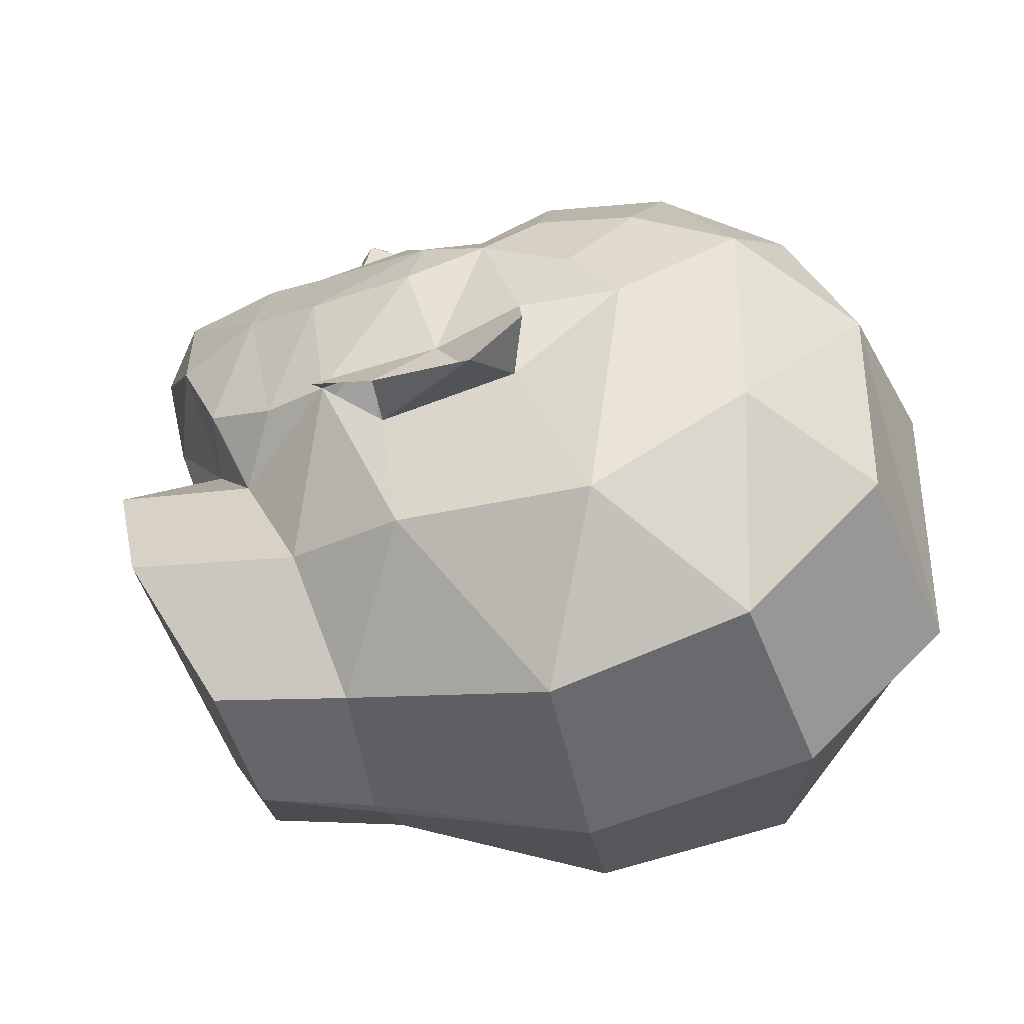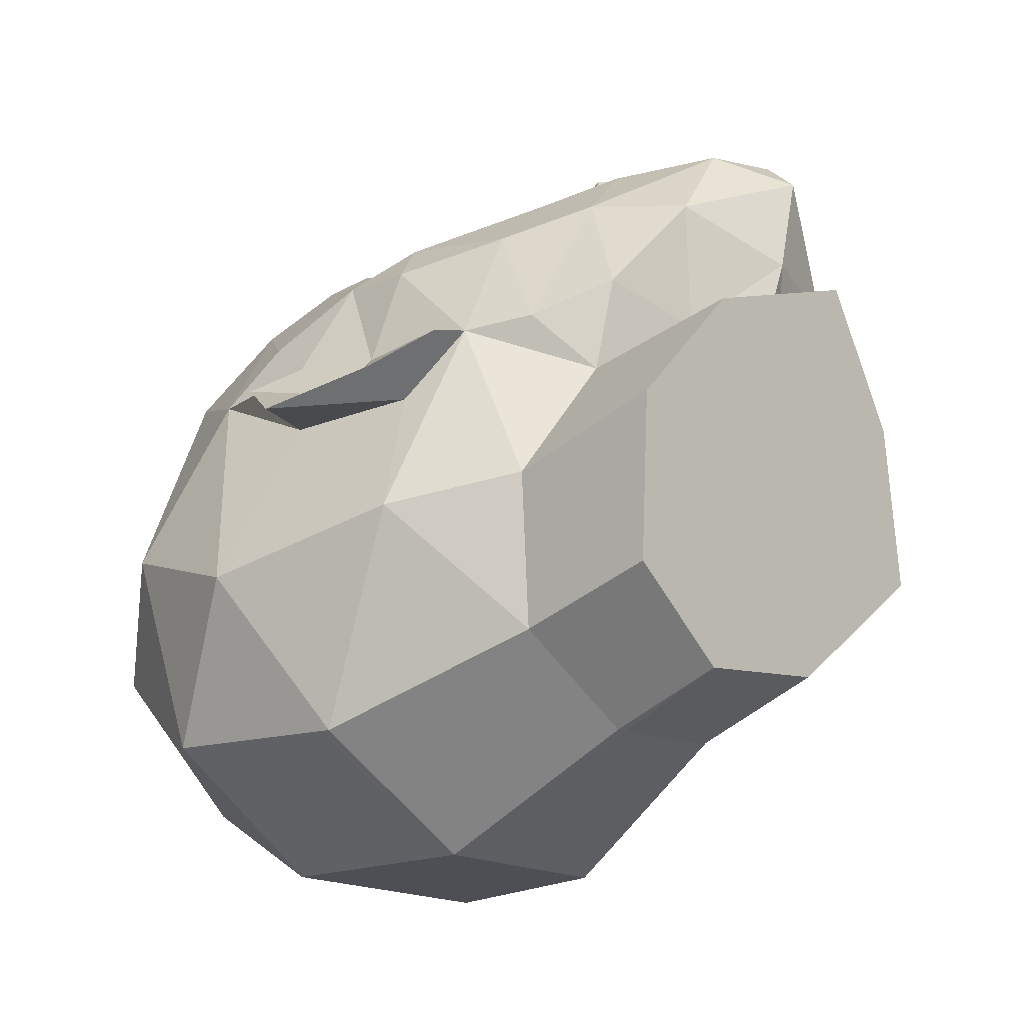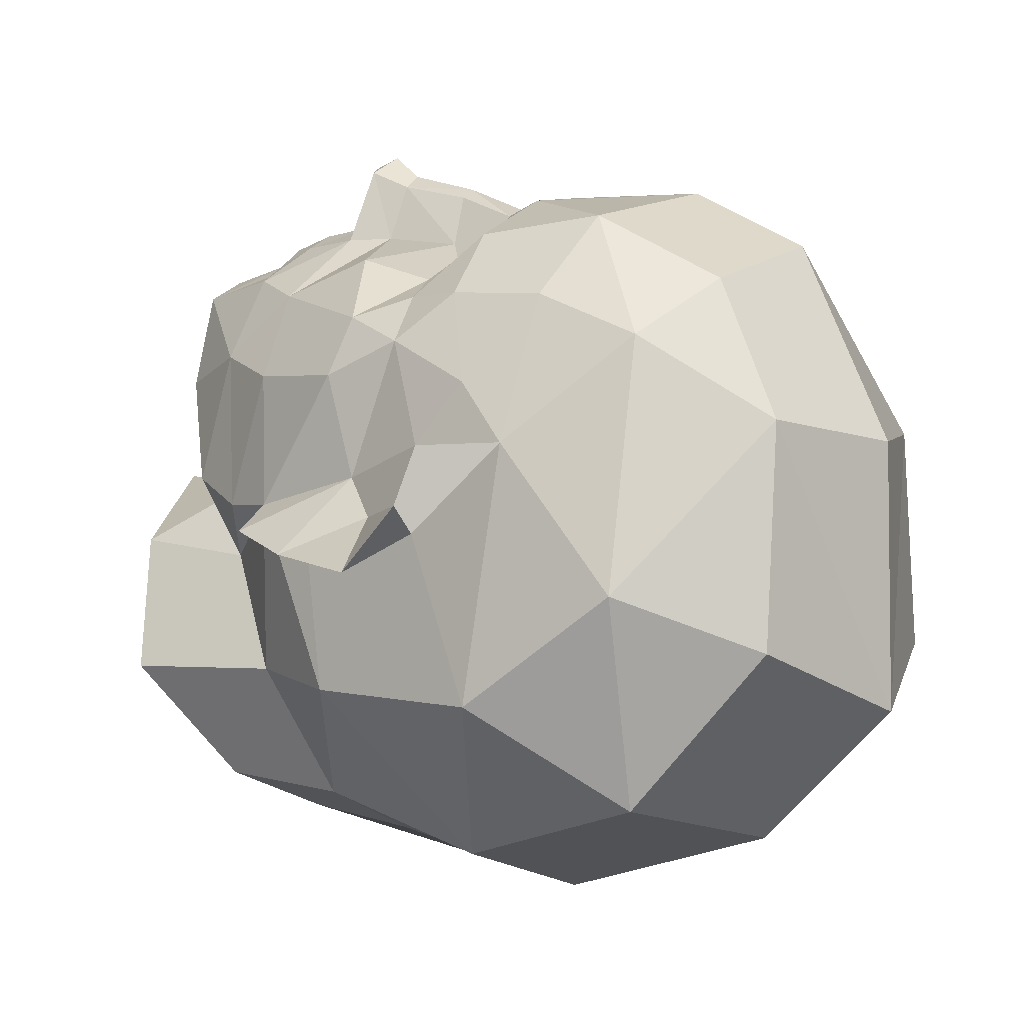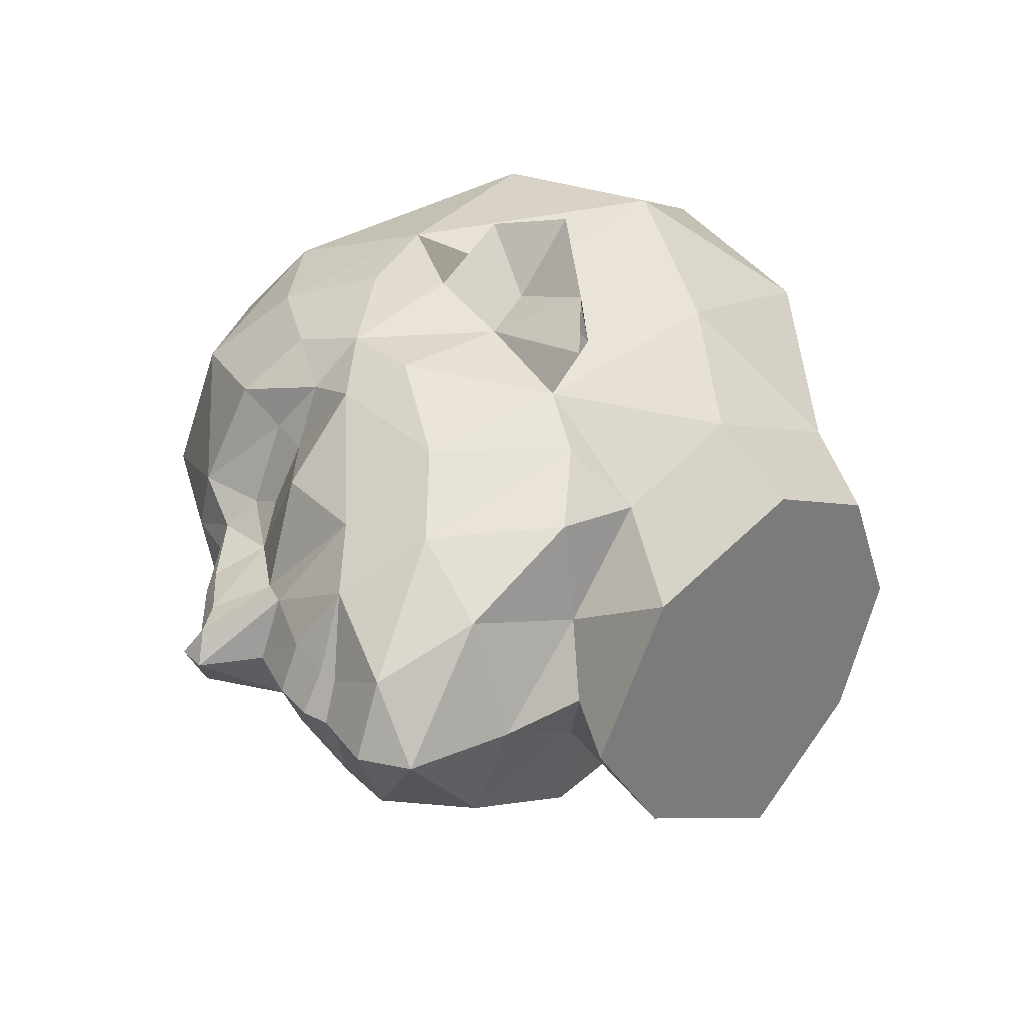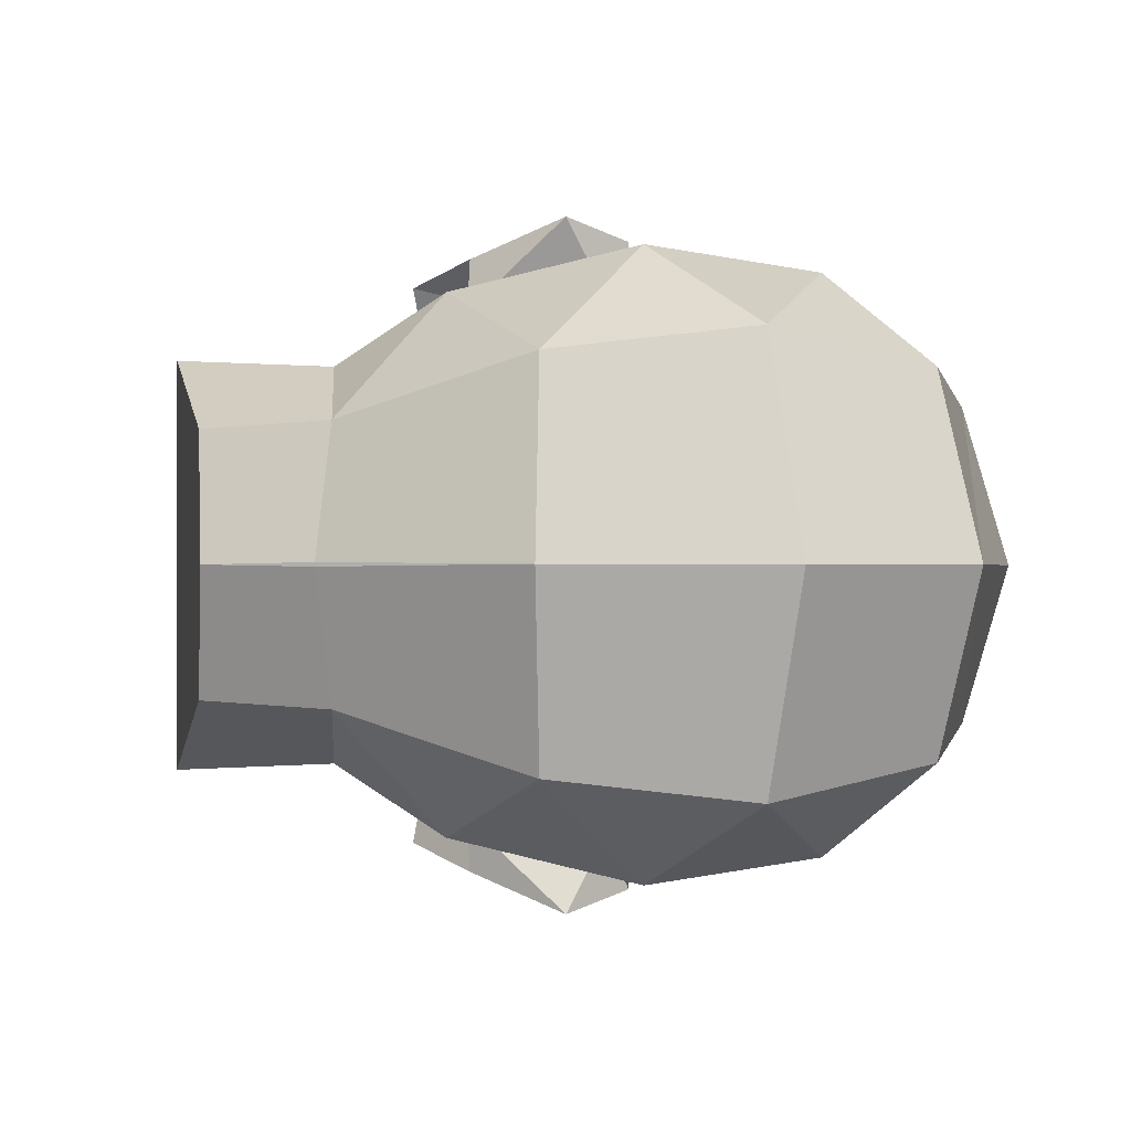
<metadata>
{"format":"obj","ext":"obj","renderer":"f3d","projection":"perspective","resolution":1024,"background":"white","views":[{"elev":-35.4,"azim":9.7,"up":"+Y"},{"elev":-39.0,"azim":-137.7,"up":"+Y"},{"elev":-1.2,"azim":31.4,"up":"+Y"},{"elev":33.1,"azim":-107.2,"up":"+Z"},{"elev":-0.2,"azim":14.8,"up":"+Z"}]}
</metadata>
<code>
o polySurface13_polySurface14
v -0.9047 -0.03706 0.4667
v -0.4923 -0.942 0.4483
v 1.876 0.3528 0.5591
v -0.5983 0.1798 0.2507
v 1.88 -0.4318 0.6468
v 0.6823 0.2801 -0.9537
v 0.186 -0.1293 -0.8993
v 0.6661 -0.0275 -0.955
v 0.7263 0.06547 -1.151
v 0.3714 0.1743 -0.8942
v 0.4869 0.03196 -0.96
v -0.4923 -0.942 0.4483
v -0.9474 -1.119 -0.4189
v -0.4923 -0.942 0.4483
v -0.9474 -1.119 -0.4189
v -0.9047 -0.03706 -0.4667
v -0.7486 -0.5249 -0.7123
v -0.4923 -0.942 0.4483
v -0.7599 0.9332 0.2575
v -0.9047 -0.03706 -0.4667
v -0.7486 -0.5249 -0.7123
v -0.1356 0.566 -0.7447
v 0.2543 0.5466 -0.8756
v -0.05358 0.08429 -0.8495
v 0.5317 0.6585 -0.8604
v -0.2794 0.08969 -0.7473
v -0.7486 -0.5249 0.7123
v -0.4923 -0.942 0.4483
v 0.7353 -1.162 0.6669
v -0.008655 -0.9929 0.4695
v -0.003652 -1.166 0.007399
v -0.9047 -0.03706 -0.4667
v -0.7486 -0.5249 -0.7123
v -0.4923 -0.942 -0.4483
v 0.7353 -1.162 -0.6669
v -0.003652 -1.166 -0.007399
v 1.418 -0.9705 -0.7455
v -0.4219 0.6623 -0.5769
v 0.2508 -0.582 -0.9182
v -0.1698 -0.5248 -0.6802
v 0.1876 -0.09916 -1.087
v -0.05273 -0.01351 -0.9986
v 0.7263 0.06547 -1.151
v 0.5567 -0.1614 -1.218
v 1.876 0.3528 0.5591
v 1.88 -0.4318 -0.6468
v 0.9404 -0.6165 -1.053
v -0.7486 -0.5249 0.7123
v -0.7267 0.5826 0.4065
v 1.418 -0.9705 0.7455
v 0.9404 -0.6165 1.053
v -0.05358 0.08429 0.8495
v 0.07064 1.342 0.09487
v -0.4885 1.07 0.1436
v -0.7599 0.9332 0.2575
v 1.172 1.097 0.5237
v -0.2794 0.08969 0.7473
v -0.536 0.1959 0.605
v 0.2508 -0.582 0.9182
v -0.1698 -0.5248 0.6802
v -0.5422 1.033 0.1299
v 0.3171 1.284 0.06981
v -0.3969 -0.09941 0.5427
v 0.186 -0.1293 0.8993
v -0.05273 -0.01351 0.9986
v 0.6661 -0.0275 0.955
v 0.5567 -0.1614 1.218
v -0.4923 -0.942 -0.4483
v -0.008655 -0.9929 -0.4695
v 1.88 -0.4318 -0.6468
v 1.047 0.2795 -0.985
v 1.468 -0.2397 -0.9861
v 0.2543 0.5466 -0.8756
v 0.5317 0.6585 -0.8604
v -0.3969 -0.09941 -0.5427
v 0.5554 1.189 0.1166
v 0.7421 1.22 0.2261
v 1.621 0.8541 0.4673
v 1.047 0.2795 0.985
v 1.468 -0.2397 0.9861
v 1.453 0.645 0.7729
v 1.078 0.8026 0.7772
v 0.2896 0.7612 0.7743
v -0.1797 0.8878 0.5255
v -0.1356 0.566 0.7447
v 0.2543 0.5466 0.8756
v 0.3254 1.095 0.1449
v 0.165 1.005 0.5137
v 0.4344 0.9171 0.4931
v 0.4225 1.021 0.2751
v 0.5006 0.8292 0.6976
v -0.1187 1.133 0.2091
v -0.07675 1.408 0.1094
v 0.5908 0.9592 0.5022
v 0.7381 1.052 0.5944
v 0.5399 1.074 0.2176
v 0.04171 1.134 0.1643
v -0.3992 0.9716 0.3939
v -0.3456 1.122 0.1638
v 0.5317 0.6585 0.8604
v 0.7311 0.8265 0.7778
v -0.4219 0.6623 0.5769
v 0.8553 0.4978 0.9258
v 0.6823 0.2801 0.9537
v 0.1876 -0.09916 1.087
v 0.7263 0.06547 1.151
v 0.3714 0.1743 0.8942
v 0.4869 0.03196 0.96
v 0.5554 1.189 -0.1166
v 1.621 0.8541 -0.4673
v 1.876 0.3528 -0.5591
v 1.88 -0.4318 -0.6468
v 1.468 -0.2397 -0.9861
v 1.453 0.645 -0.7729
v 1.078 0.8026 -0.7772
v 0.2896 0.7612 -0.7743
v 0.3254 1.095 -0.1449
v -0.1187 1.133 -0.2091
v 0.5908 0.9592 -0.5022
v 0.7381 1.052 -0.5944
v 0.5399 1.074 -0.2176
v 0.07064 1.342 -0.09487
v 0.04171 1.134 -0.1643
v -0.4885 1.07 -0.1436
v -0.3456 1.122 -0.1638
v -0.7599 0.9332 -0.2575
v 1.172 1.097 -0.5237
v 0.7311 0.8265 -0.7778
v 0.8553 0.4978 -0.9258
v -0.5422 1.033 -0.1299
v 0.1876 -0.09916 -1.087
v -0.05273 -0.01351 -0.9986
v 0.5567 -0.1614 -1.218
v 1.88 -0.4318 0.6468
v -0.9047 -0.03706 -0.4667
v -0.4923 -0.942 -0.4483
v -0.4205 -1.102 0
v 1.876 0.3528 -0.5591
v -0.5983 0.1798 -0.2507
v 1.88 -0.4318 -0.6468
v 0.186 -0.1293 0.8993
v 0.6661 -0.0275 0.955
v 0.7263 0.06547 1.151
v -0.4923 -0.942 -0.4483
v -0.4205 -1.102 0
v -0.9474 -1.119 0.4189
v -1.064 0.2337 0
v -0.4923 -0.942 -0.4483
v -0.4205 -1.102 0
v -0.9474 -1.119 0.4189
v -0.4923 -0.942 -0.4483
v -0.4205 -1.102 0
v 2.044 0.2984 0
v 2.052 -0.6504 0
v 1.564 -1.121 0
v -0.7599 0.9332 -0.2575
v -0.8253 1.027 0
v -0.8473 0.501 0
v -0.9301 0.8675 0
v -0.7486 -0.5249 -0.7123
v -0.4923 -0.942 -0.4483
v 0.7353 -1.162 -0.6669
v -0.008655 -0.9929 -0.4695
v -0.003652 -1.166 -0.007399
v -0.8253 1.027 0
v -0.9047 -0.03706 0.4667
v -0.7486 -0.5249 0.7123
v -0.4923 -0.942 0.4483
v 0.7353 -1.162 0.6669
v -0.003652 -1.166 0.007399
v 1.418 -0.9705 0.7455
v -0.9301 0.8675 0
v 0.1876 -0.09916 1.087
v -0.05273 -0.01351 0.9986
v 0.5567 -0.1614 1.218
v -0.7389 0.2013 0
v 1.876 0.3528 -0.5591
v 2.044 0.2984 0
v 0.7714 -1.344 0
v 2.052 -0.6504 0
v 1.88 -0.4318 0.6468
v 0.9404 -0.6165 1.053
v -0.7486 -0.5249 -0.7123
v 0.7843 1.255 0
v -0.7267 0.5826 -0.4065
v 1.418 -0.9705 -0.7455
v 0.9404 -0.6165 -1.053
v -0.05358 0.08429 -0.8495
v 0.07064 1.342 -0.09487
v -0.4885 1.07 -0.1436
v -0.7599 0.9332 -0.2575
v 1.172 1.097 -0.5237
v 1.293 1.232 0
v -0.2794 0.08969 -0.7473
v -0.536 0.1959 -0.605
v 0.2508 -0.582 -0.9182
v -0.1698 -0.5248 -0.6802
v -0.5422 1.033 -0.1299
v 0.3171 1.284 -0.06981
v 0.3138 1.325 0
v -0.03921 1.478 0
v -0.3969 -0.09941 -0.5427
v 0.186 -0.1293 -0.8993
v -0.05273 -0.01351 -0.9986
v 0.6661 -0.0275 -0.955
v 0.5567 -0.1614 -1.218
v 0.05903 1.395 0
v -0.5972 1.083 0
v -0.1606 1.214 0
v -0.4923 -0.942 0.4483
v -0.4205 -1.102 0
v -0.8473 0.501 0
v 2.052 -0.6504 0
v 1.88 -0.4318 0.6468
v 1.468 -0.2397 0.9861
v 0.5554 1.189 -0.1166
v 0.7421 1.22 -0.2261
v 1.621 0.8541 -0.4673
v 1.047 0.2795 -0.985
v 1.468 -0.2397 -0.9861
v 1.453 0.645 -0.7729
v 1.078 0.8026 -0.7772
v 0.2896 0.7612 -0.7743
v -0.1797 0.8878 -0.5255
v -0.1356 0.566 -0.7447
v 0.2543 0.5466 -0.8756
v 0.3254 1.095 -0.1449
v 0.165 1.005 -0.5137
v 0.4344 0.9171 -0.4931
v 0.4225 1.021 -0.2751
v 0.5006 0.8292 -0.6976
v -0.1187 1.133 -0.2091
v -0.07675 1.408 -0.1094
v 0.5908 0.9592 -0.5022
v 0.7381 1.052 -0.5944
v 0.5399 1.074 -0.2176
v 0.04171 1.134 -0.1643
v -0.3992 0.9716 -0.3939
v -0.3456 1.122 -0.1638
v 0.5317 0.6585 -0.8604
v 0.7311 0.8265 -0.7778
v -0.4219 0.6623 -0.5769
v 0.8553 0.4978 -0.9258
v 0.6823 0.2801 -0.9537
v 0.1876 -0.09916 -1.087
v 0.7263 0.06547 -1.151
v 0.3714 0.1743 -0.8942
v 0.4869 0.03196 -0.96
v -1.064 0.2337 0
v 1.717 1.009 0
v 1.621 0.8541 0.4673
v 1.876 0.3528 0.5591
v 1.88 -0.4318 0.6468
v 1.468 -0.2397 0.9861
v 1.453 0.645 0.7729
v 0.5681 1.216 0
v -0.139 1.441 0
v -0.9301 0.8675 0
v 0.1876 -0.09916 1.087
v -0.05273 -0.01351 0.9986
v -0.8253 1.027 0
v -0.5203 1.143 0
v -0.3726 1.19 0
v 2.044 0.2984 0
v 1.88 -0.4318 -0.6468
g (null)
f 51 80 79
f 80 81 79
g Front
f 81 82 79
g (null)
f 80 45 81
f 81 45 78
g Front
f 81 78 56
f 82 81 56
g (null)
f 51 79 66
g Front
f 66 79 104 106
f 107 108 106 104
g (null)
f 67 106 108
f 106 67 66
f 66 67 64
f 67 108 105
f 67 105 64
g Front
f 107 105 108
f 82 103 79
f 103 104 79
f 103 82 101
f 103 101 100
f 95 101 82 56
f 103 100 104
f 101 91 100
f 104 100 107
f 101 95 91
f 95 56 77
f 56 78 250 193
g (null)
f 250 78 45 264
f 64 59 51 66
f 51 50 80
f 50 134 80
f 134 45 80
f 51 29 50
f 51 59 29
f 179 155 50 29
f 155 154 134 50
f 154 264 45
f 154 45 134
f 30 29 59
f 30 31 179 29
g Cou
f 31 30 28 211
f 211 36 179 31
f 59 60 30
f 30 60 48 28
g Sous-face
f 59 52 60
f 63 60 52
g Cou
f 60 63 1 48
g Front
f 100 86 107
f 86 100 83
f 91 83 100
f 94 91 95
g Front
f 89 83 91
g Joue droite
f 89 88 83
f 84 83 88
f 84 85 83
f 86 83 85
f 52 86 85
g Front
f 52 107 86
g Joue droite
f 57 52 85
g Sous-face
f 63 52 57
f 64 52 59
g Front
f 107 65 105
f 65 107 52
f 56 193 77
f 193 184 77
f 76 77 184
f 96 77 76
f 94 95 77
f 96 94 77
f 76 184 256
g Nez
f 256 200 76
g Oeil droit
f 96 90 89 94
g (null)
f 91 94 89
f 90 96 87
f 87 88 89 90
g Nez
f 96 76 87
f 62 76 200
f 87 76 62
g Nez
f 97 88 87
f 62 200 53
f 53 87 62
f 97 87 53
f 200 207 53
g Joue droite
f 88 97 84
g Nez
f 97 53 93
f 97 93 92
f 207 201 93 53
f 92 84 97
g Cou
f 4 1 63
g Sous-face
f 58 4 63
f 58 63 57
g Joue droite
f 102 58 57
f 57 85 102
f 85 84 102
f 102 49 58
g Sous-face
f 49 4 58
g Cou
f 4 176 147 1
g Sous-face
f 4 212 176
f 49 212 4
g Menton
f 49 258 212
f 258 49 55
f 102 55 49
f 102 98 55
f 98 102 84
g Nez
f 92 98 84
g Bouche
f 99 98 92
g Nez
f 201 257 93
f 92 93 257
f 92 257 209
f 99 92 209
g Bouche
f 209 263 99
f 263 262 54 99
f 98 99 54
f 61 98 54
g Menton
f 55 98 61
g Bouche
f 208 61 54 262
g Menton
f 61 208 55
f 208 261 55
f 261 258 55
g (null)
f 187 219 220
f 220 219 221
g Front
f 221 219 222
g (null)
f 220 221 177
f 221 218 177
g Front
f 221 192 218
f 222 192 221
g Oreille gauche
f 187 205 219
f 205 246 244 219
f 247 244 246 248
f 206 248 246
f 246 205 206
f 205 203 206
f 206 245 248
f 206 203 245
f 247 248 245
g Front
f 222 219 243
f 243 219 244
f 243 241 222
f 243 240 241
f 235 192 222 241
f 243 244 240
f 241 240 231
f 244 247 240
f 241 231 235
f 235 217 192
f 192 193 250 218
g (null)
f 250 264 177 218
g Oreille gauche
f 203 205 187 196
g (null)
f 187 220 186
f 186 220 265
f 265 220 177
f 187 186 162
f 187 162 196
f 179 162 186 155
f 155 186 265 154
f 154 177 264
f 154 265 177
g Cou
f 163 196 162
f 163 162 179 164
f 164 211 161 163
f 211 164 179 170
f 196 163 197
f 163 161 183 197
g Sous-face
f 196 197 188
f 202 188 197
g Cou
f 197 183 135 202
g Front
f 240 247 226
f 226 223 240
f 231 240 223
f 234 235 231
f 231 229 234
f 229 231 223
g Joue gauche
f 229 223 228
f 224 228 223
f 224 223 225
f 226 225 223
f 188 225 226
g Front
f 188 226 247
g Joue gauche
f 194 225 188
g Sous-face
f 202 194 188
g Oreille gauche
f 203 196 188
f 247 245 204
f 204 188 247
g Front
f 192 217 193
f 193 217 184
f 216 184 217
f 236 216 217
f 234 217 235
f 236 217 234
f 216 256 184
g Nez
f 256 216 200
g Oeil gauche
f 236 234 229 230
g (null)
f 230 227 236
f 227 230 229 228
g Nez
f 236 227 216
f 199 200 216
f 227 199 216
g Nez
f 237 227 228
f 199 189 200
f 189 199 227
f 237 189 227
f 200 189 207
g Joue gauche
f 228 224 237
g Nez
f 237 233 189
f 237 232 233
f 207 189 233 201
f 232 237 224
g Cou
f 139 202 135
g Sous-face
f 195 202 139
f 195 194 202
g Joue gauche
f 242 194 195
f 194 242 225
f 225 242 224
f 242 195 185
g Sous-face
f 185 195 139
g Cou
f 139 135 147 176
g Sous-face
f 139 176 212
f 185 139 212
g Menton
f 185 212 258
f 258 191 185
f 242 185 191
f 242 191 238
f 238 224 242
g Nez
f 232 224 238
g Bouche
f 239 232 238
g Nez
f 201 233 257
f 232 257 233
f 232 209 257
f 239 209 232
g Bouche
f 209 239 263
f 263 239 190 262
f 238 190 239
f 198 190 238
g Menton
f 191 198 238
g Bouche
f 208 262 190 198
g Menton
f 198 191 208
f 208 191 261
f 261 191 258
g Cou
f 167 166 249 135 183 161 211 210
g Oreille gauche
f 188 204 245 203
l 10 11
l 8 9
l 9 11
l 6 10
l 3 5
l 6 9
l 6 8
l 2 137
l 7 8
l 12 145
l 16 17
l 14 149
l 158 159
l 19 157
l 24 26
l 23 25
l 22 26
l 23 24
l 22 23
l 22 24
l 104 66
l 20 21
l 153 154
l 18 152
l 27 28
l 35 37
l 41 42
l 41 44
l 33 40
l 43 44
l 35 39
l 32 33
l 39 40
l 33 34
l 45 178
l 180 46
l 68 211
l 71 47
l 73 74
l 70 72
l 68 69
l 213 70
l 71 72
l 115 128
l 111 112
l 113 114
l 125 263
l 110 114
l 122 123
l 120 127
l 126 130
l 119 120
l 119 121
l 109 117
l 257 118
l 124 125
l 109 256
l 112 113
l 131 132
l 258 126
l 124 130
l 131 133
l 109 121
l 118 123
l 250 110
l 111 154
l 110 111
l 122 207
l 111 113
l 124 262
l 114 115
l 117 121
l 111 114
l 154 112
l 117 122
l 110 127
l 117 123
l 118 125
l 37 155
l 126 261
l 112 37
l 115 129
l 115 127
l 128 129
l 120 128
l 114 127
l 32 147
l 24 7
l 23 10
l 24 132
l 24 10
l 9 133
l 39 7
l 8 133
l 24 39
l 131 11
l 131 10
l 132 10
l 133 11
l 71 8
l 47 8
l 47 39
l 7 131
l 111 264
l 7 133
l 116 74
l 74 128
l 26 38
l 26 75
l 22 38
l 24 40
l 40 75
l 24 75
l 47 113
l 74 129
l 35 69
l 69 36
l 37 113
l 37 47
l 69 40
l 35 47
l 69 39
l 23 74
l 32 75
l 179 35
l 71 6
l 33 68
l 125 209
l 71 113
l 126 208
l 109 200
l 126 38
l 118 209
l 127 193
l 129 6
l 122 200
l 74 10
l 116 23
l 116 22
l 71 114
l 71 115
l 130 208
l 71 129
l 74 6
l 184 109
l 142 143
l 138 140
l 136 137
l 141 142
l 144 145
l 148 149
l 156 157
l 244 205
l 151 152
l 160 161
l 169 171
l 173 174
l 173 175
l 167 168
l 177 178
l 180 181
l 214 215
l 213 214
l 252 253
l 254 255
l 251 255
l 253 254
l 259 260
l 250 251
l 252 154
l 251 252
l 252 254
l 252 255
l 154 253
l 171 155
l 253 171
l 166 147
l 182 142
l 141 259
l 252 264
l 182 254
l 171 254
l 171 182
l 169 182
l 179 169

</code>
